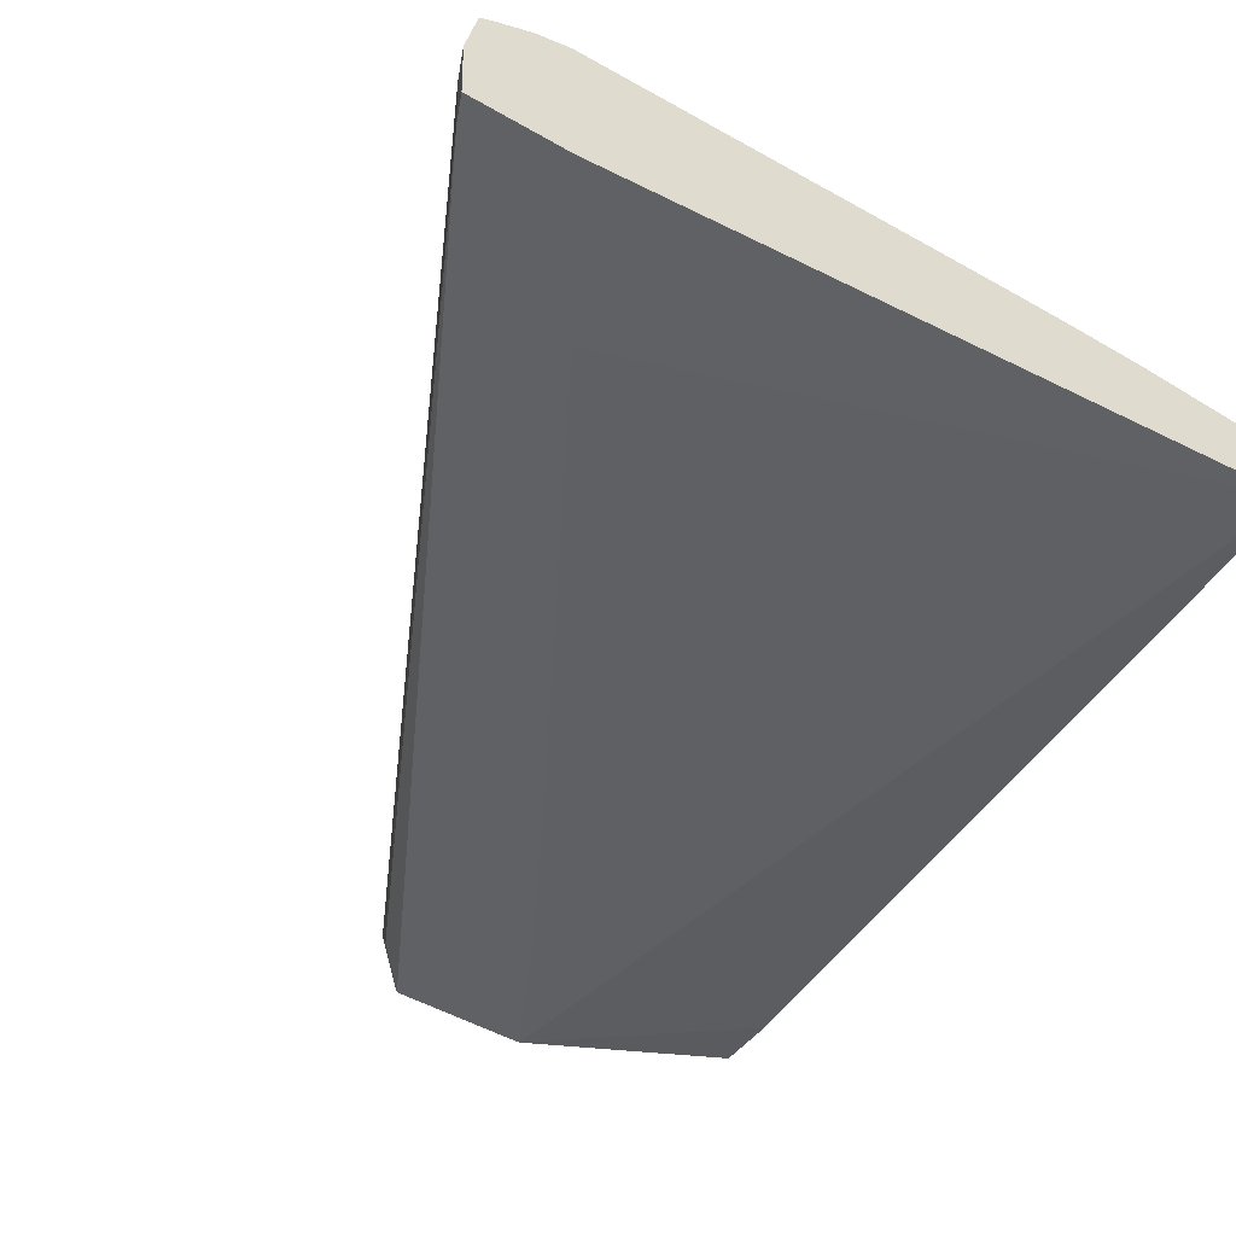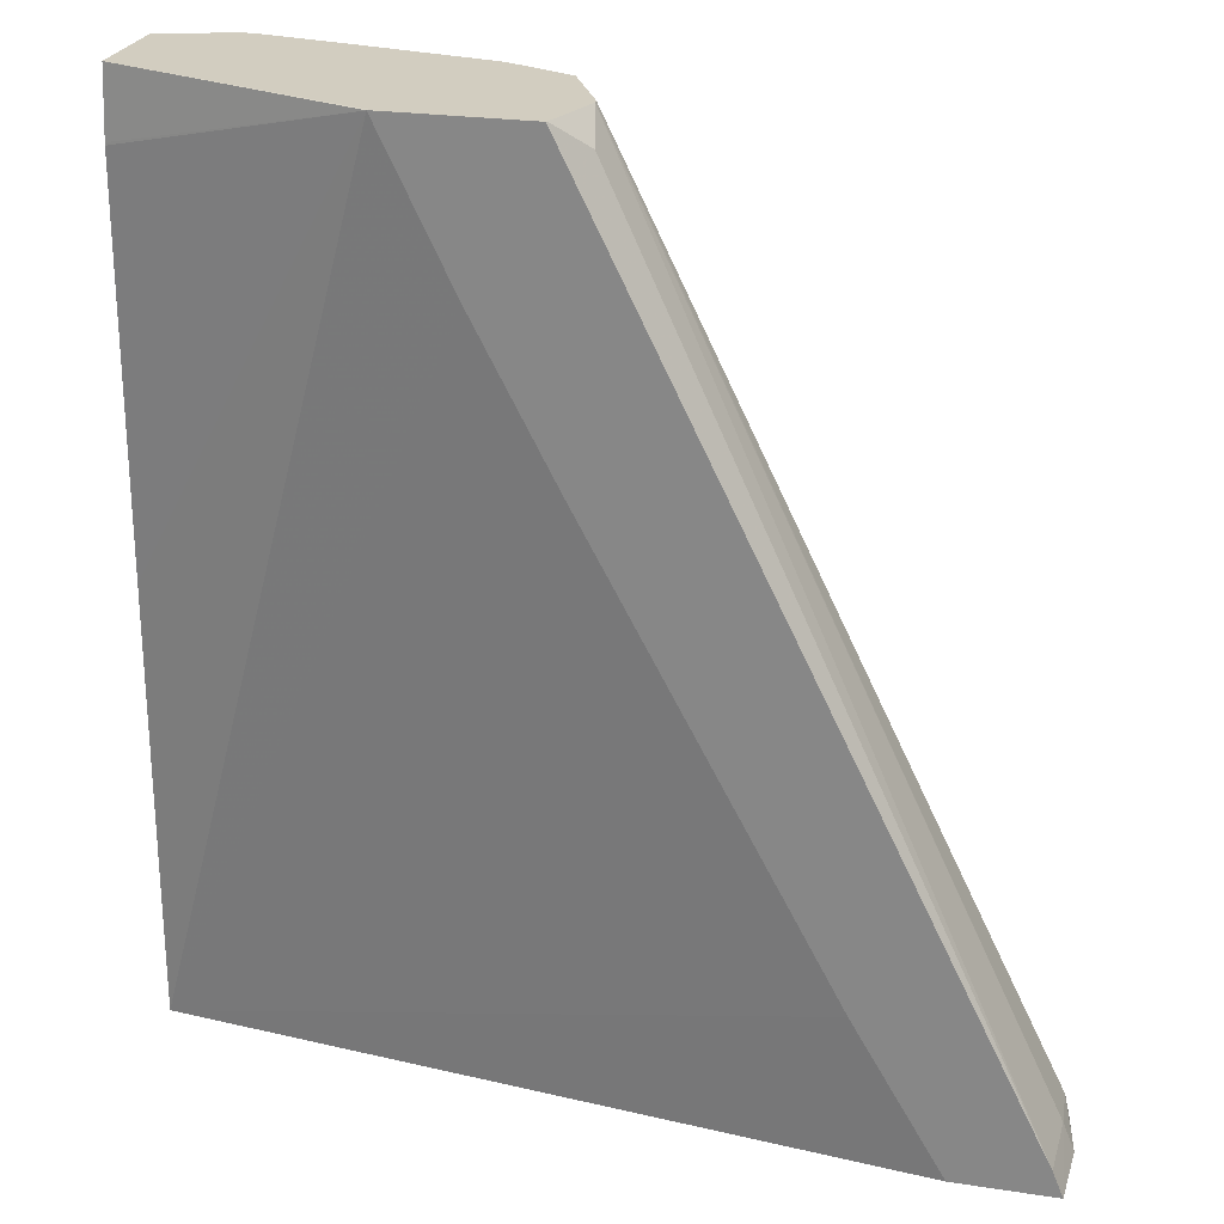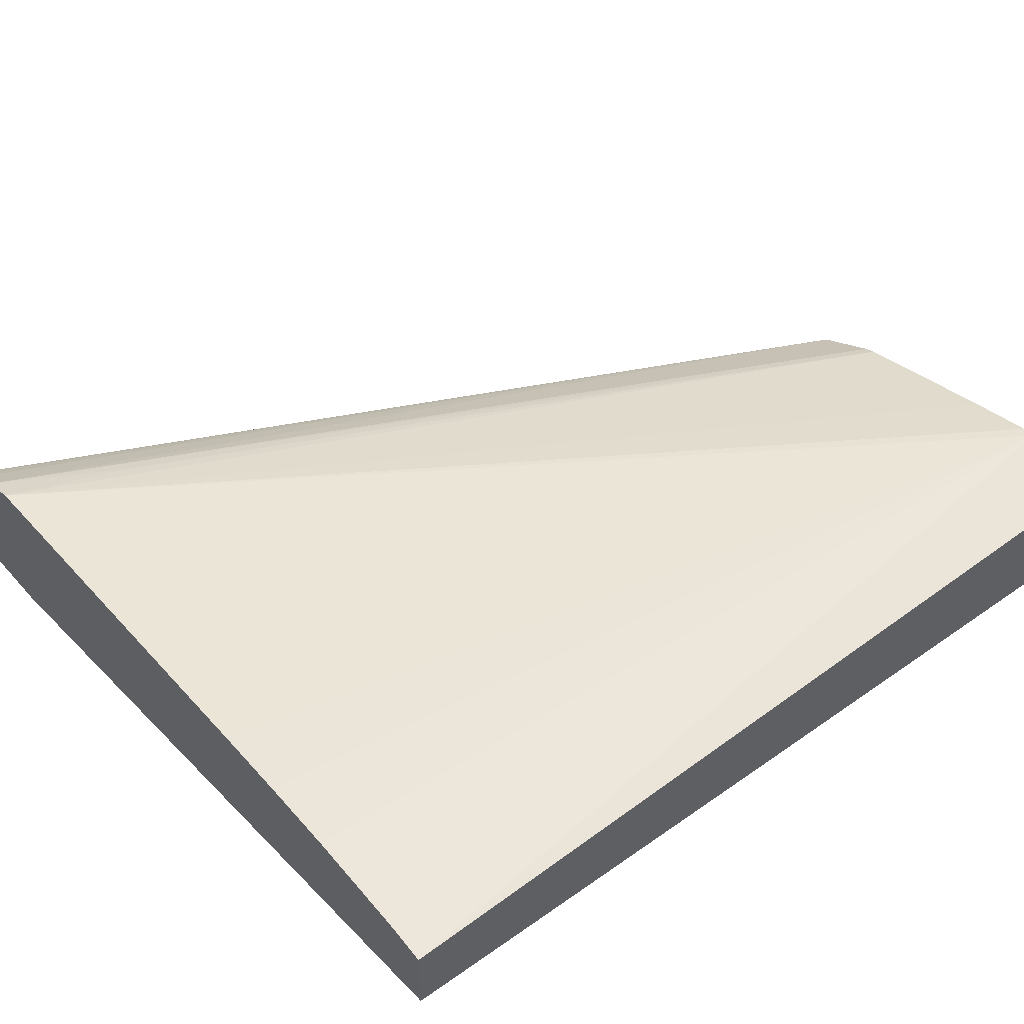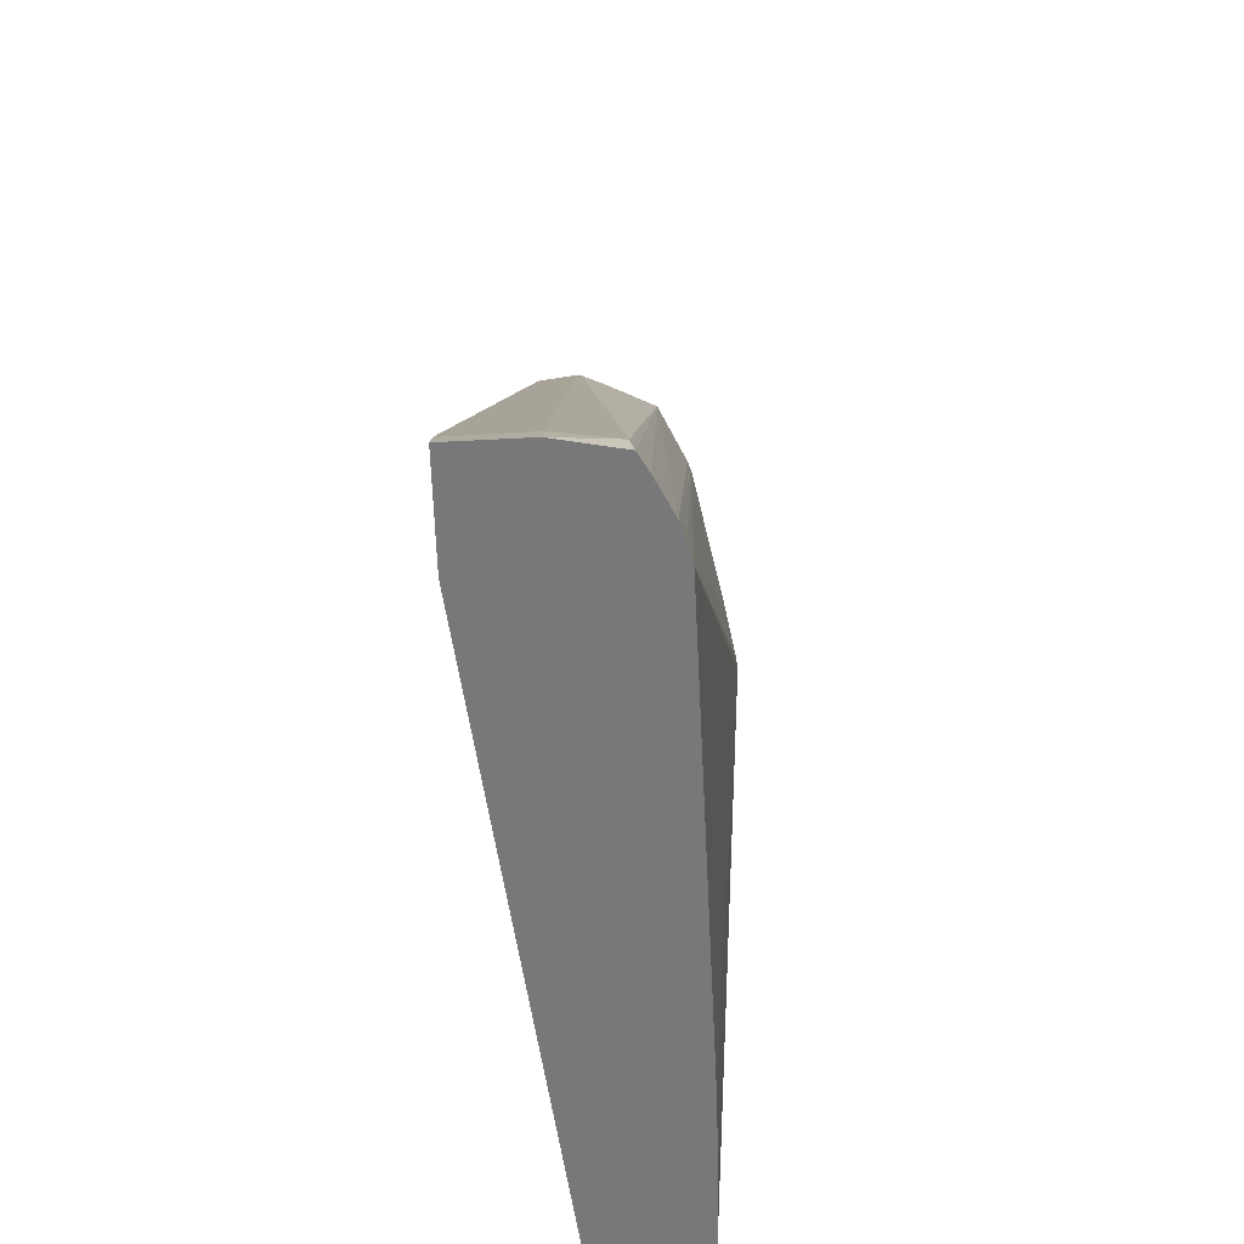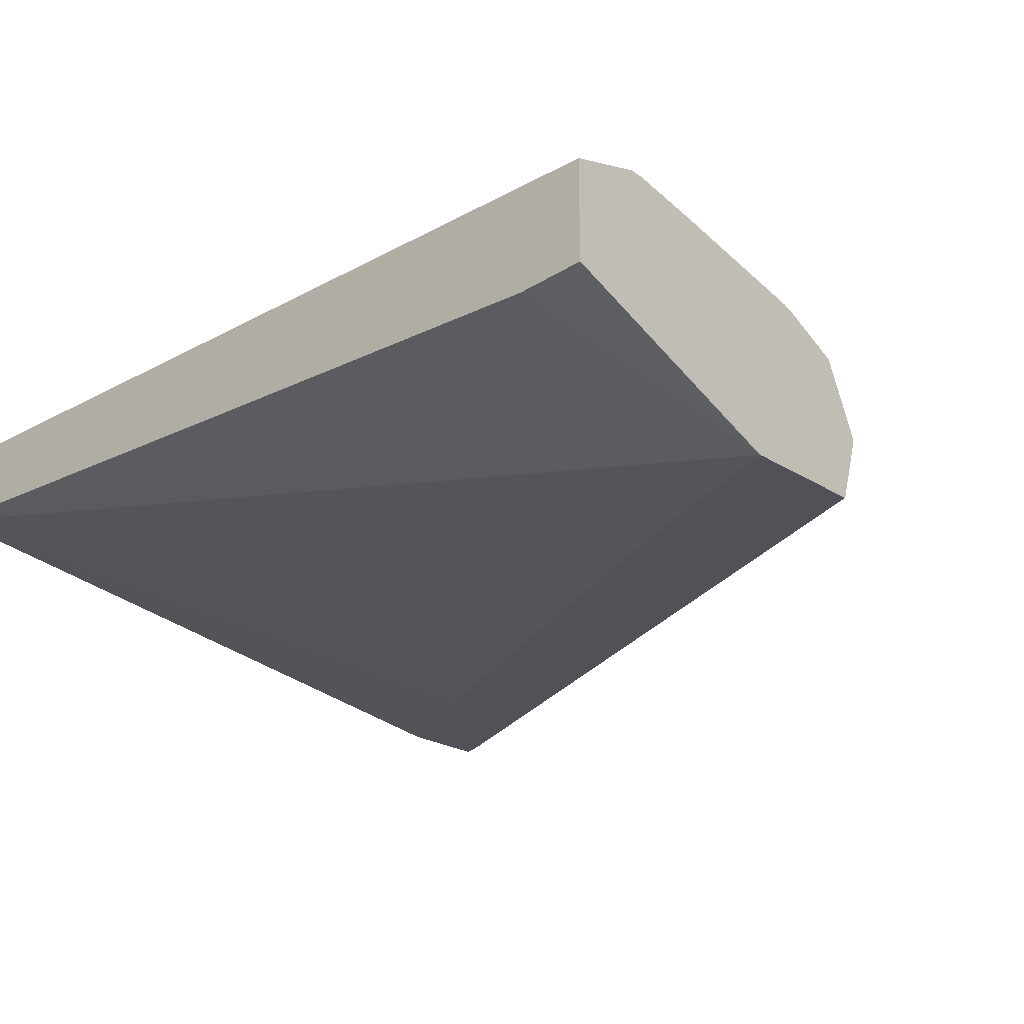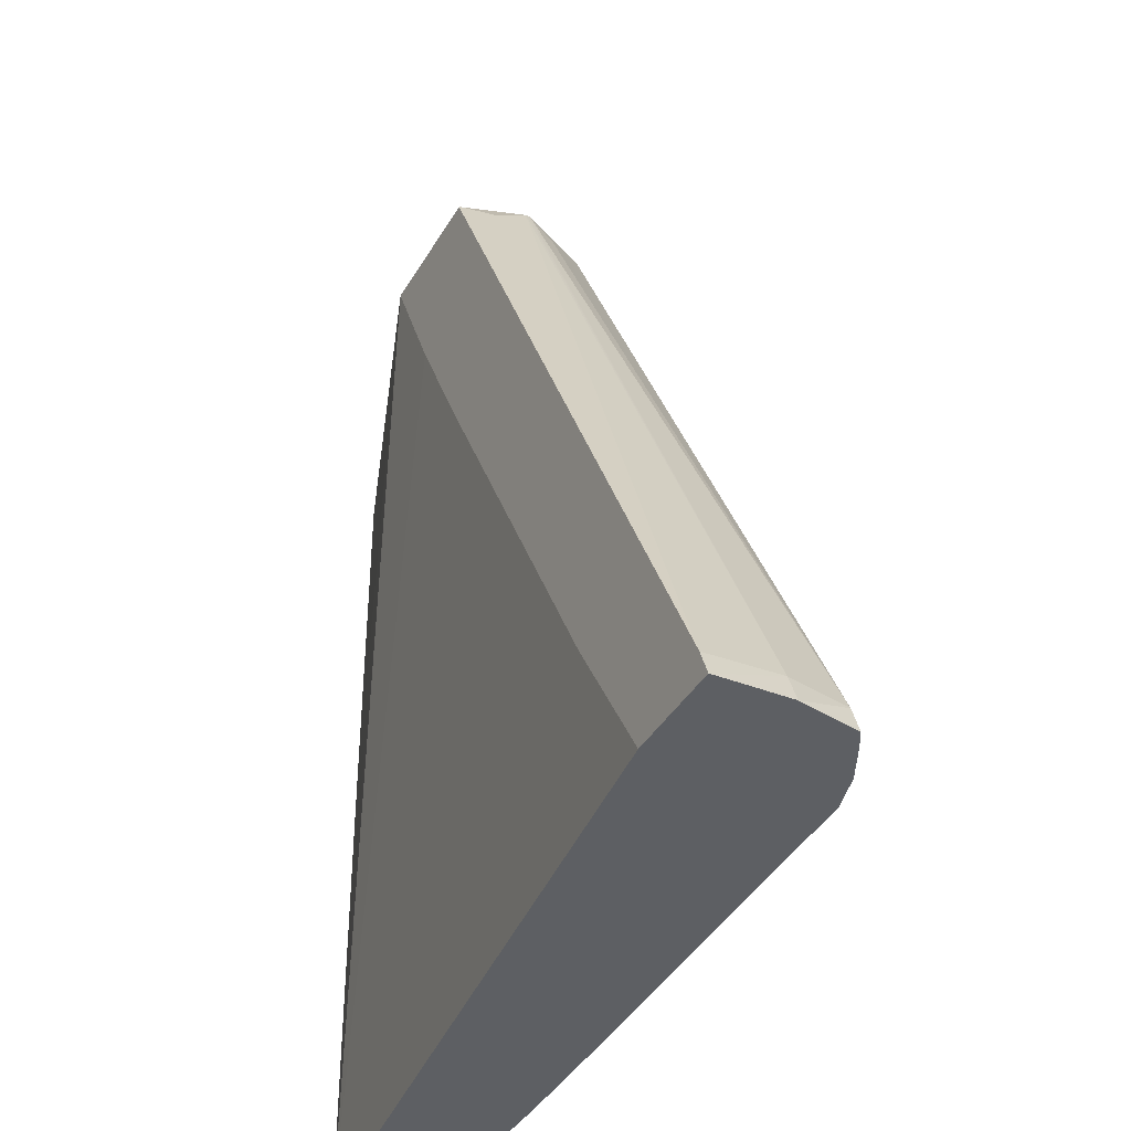
<metadata>
{"format":"obj","ext":"obj","renderer":"f3d","projection":"perspective","resolution":1024,"background":"white","views":[{"elev":-50.1,"azim":147.8,"up":"+Y"},{"elev":24.4,"azim":14.2,"up":"+Z"},{"elev":46.4,"azim":-128.8,"up":"+Y"},{"elev":-57.6,"azim":91.5,"up":"+Z"},{"elev":-21.6,"azim":-48.7,"up":"+Y"},{"elev":-39.8,"azim":62.4,"up":"+Z"}]}
</metadata>
<code>
v 0.04797 -0.01987 -0.3088
v 0.04789 -0.02254 -0.3088
v 0.04755 -0.01766 -0.3088
v 0.0474 -0.01781 -0.308
v 0.04754 -0.01987 -0.3078
v 0.04749 -0.02254 -0.3078
v 0.04412 -0.02254 -0.3088
v 0.04692 -0.0173 -0.3088
v 0.03051 -0.01712 -0.2748
v 0.03213 -0.01902 -0.2761
v 0.03186 -0.01986 -0.2748
v 0.03187 -0.01996 -0.2748
v 0.03187 -0.02008 -0.2748
v 0.03221 -0.0214 -0.2759
v 0.03109 -0.02249 -0.2748
v 0.03106 -0.02254 -0.2748
v 0.01593 -0.0191 -0.3088
v 0.04073 -0.02254 -0.3032
v 0.04562 -0.01666 -0.3088
v 0.02818 -0.01605 -0.2748
v 0.02596 -0.02254 -0.2748
v 0.01593 -0.01911 -0.3072
v 0.01593 -0.01643 -0.3088
v 0.03152 -0.02254 -0.2863
v 0.02845 -0.02254 -0.2805
v 0.02571 -0.02254 -0.2748
v 0.04429 -0.0163 -0.3088
v 0.0426 -0.01639 -0.3042
v 0.02773 -0.0159 -0.2748
v 0.01593 -0.01888 -0.2748
v 0.01593 -0.01912 -0.3042
v 0.01593 -0.01503 -0.2748
v 0.01881 -0.01423 -0.2748
v 0.01751 -0.01619 -0.3088
v 0.01593 -0.01913 -0.2773
v 0.01593 -0.01913 -0.2774
v 0.01593 -0.01914 -0.2803
v 0.01593 -0.01914 -0.2833
v 0.01593 -0.01914 -0.2862
v 0.01593 -0.01914 -0.2922
v 0.01593 -0.01914 -0.2923
v 0.02773 -0.01591 -0.3088
v 0.01935 -0.01427 -0.2748
v 0.02187 -0.01472 -0.2748
v 0.02767 -0.01591 -0.3088
v 0.02476 -0.01589 -0.3088
v 0.02467 -0.01589 -0.3088
v 0.02178 -0.01593 -0.3088
v 0.02169 -0.01593 -0.3088
f 1 2 7
f 1 7 17
f 1 17 23
f 1 23 34
f 1 34 49
f 1 49 48
f 1 48 47
f 1 47 46
f 1 46 45
f 1 45 42
f 1 42 27
f 1 27 19
f 1 19 8
f 1 8 3
f 1 3 4
f 1 4 5
f 1 5 2
f 2 5 6
f 2 6 16
f 2 16 21
f 2 21 26
f 2 26 25
f 2 25 24
f 2 24 18
f 2 18 7
f 3 8 9
f 3 9 4
f 4 9 10
f 4 10 11
f 4 11 5
f 5 11 12
f 5 12 13
f 5 13 6
f 6 13 14
f 6 14 15
f 6 15 16
f 7 18 17
f 8 19 9
f 9 20 29
f 9 29 44
f 9 44 43
f 9 43 33
f 9 33 32
f 9 32 30
f 9 30 21
f 9 21 16
f 9 16 15
f 9 15 13
f 9 13 12
f 9 12 11
f 9 11 10
f 9 19 20
f 13 15 14
f 17 22 31
f 17 31 41
f 17 41 40
f 17 40 39
f 17 39 38
f 17 38 37
f 17 37 36
f 17 36 35
f 17 35 30
f 17 30 32
f 17 32 23
f 17 18 24
f 17 24 25
f 17 25 26
f 17 26 22
f 19 27 28
f 19 28 29
f 19 29 20
f 21 30 26
f 22 26 31
f 23 32 33
f 23 33 34
f 26 30 35
f 26 35 36
f 26 36 37
f 26 37 38
f 26 38 39
f 26 39 40
f 26 40 41
f 26 41 31
f 27 42 33
f 27 33 43
f 27 43 44
f 27 44 29
f 27 29 28
f 33 42 45
f 33 45 46
f 33 46 47
f 33 47 48
f 33 48 49
f 33 49 34

</code>
